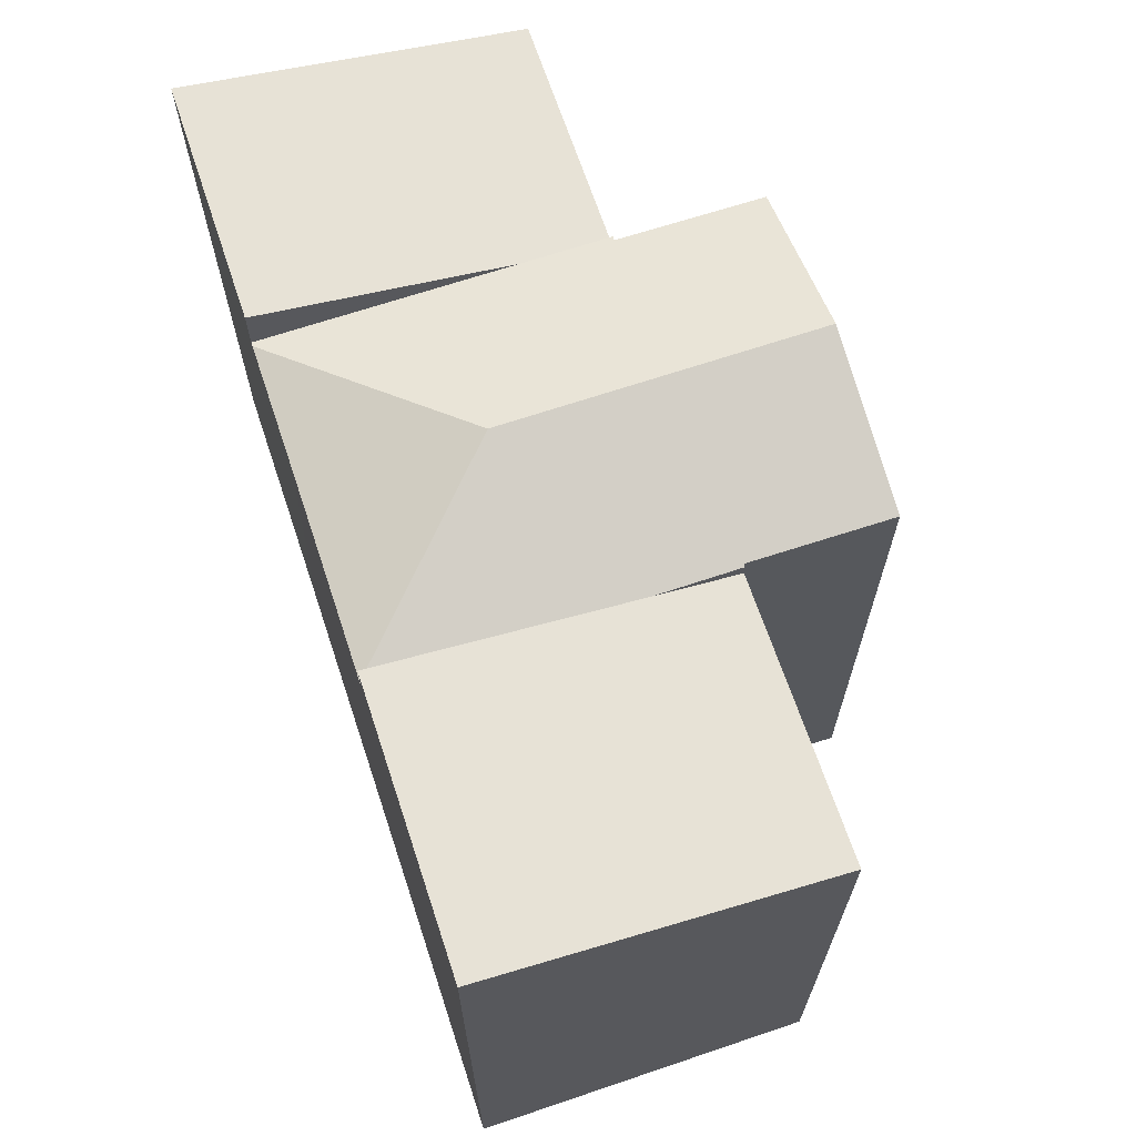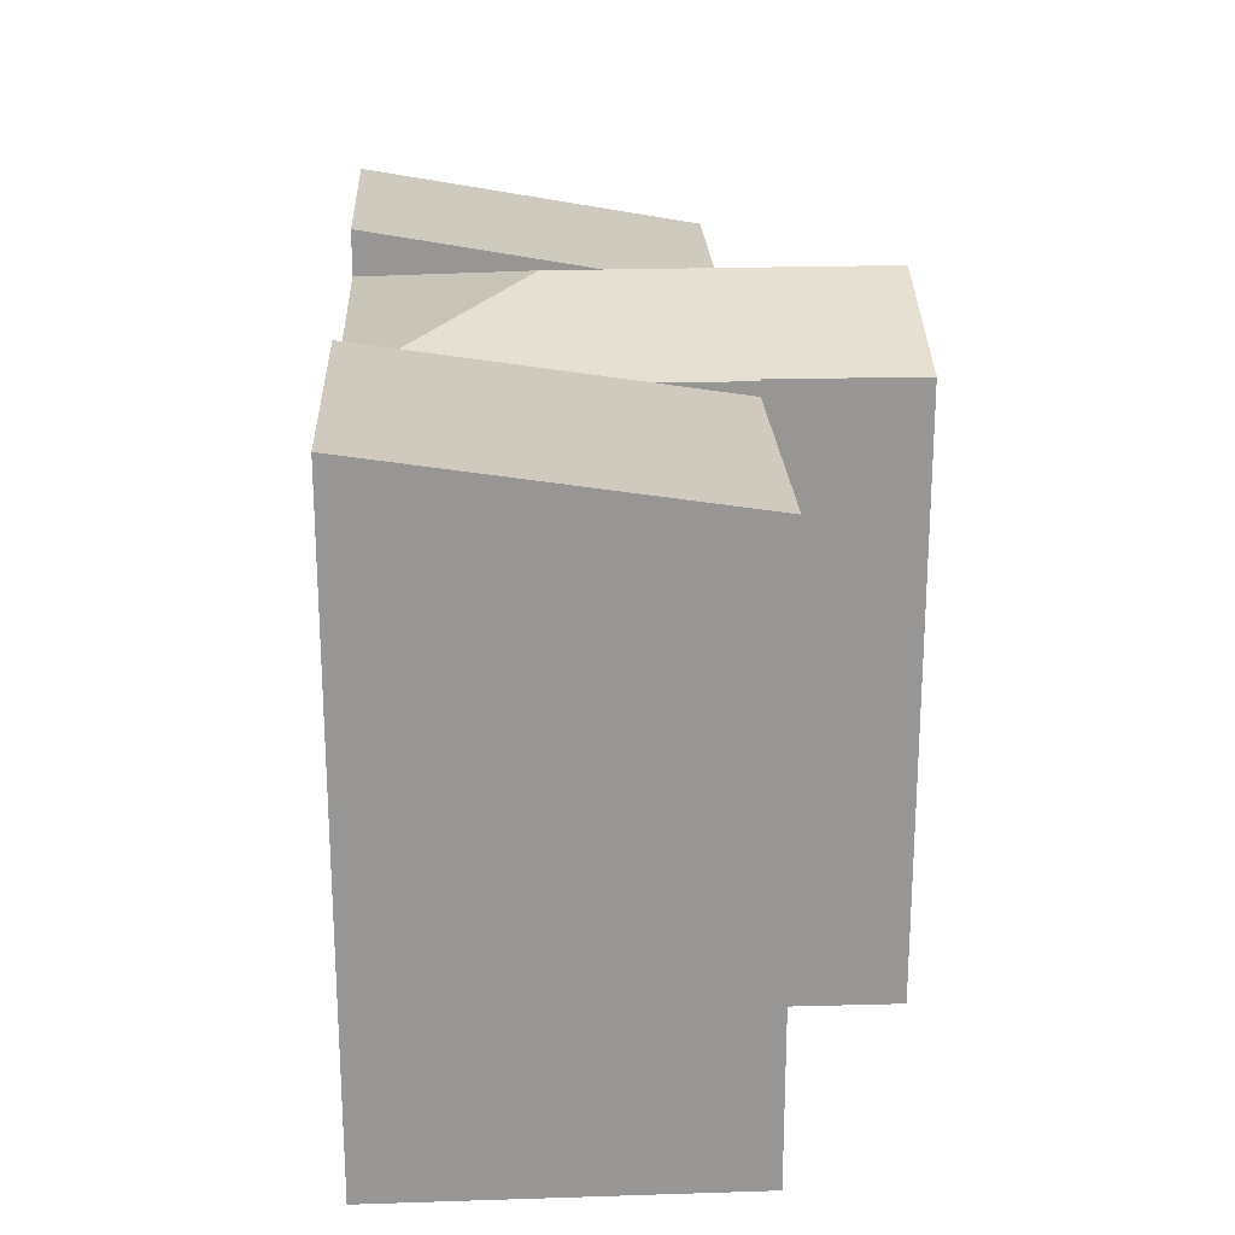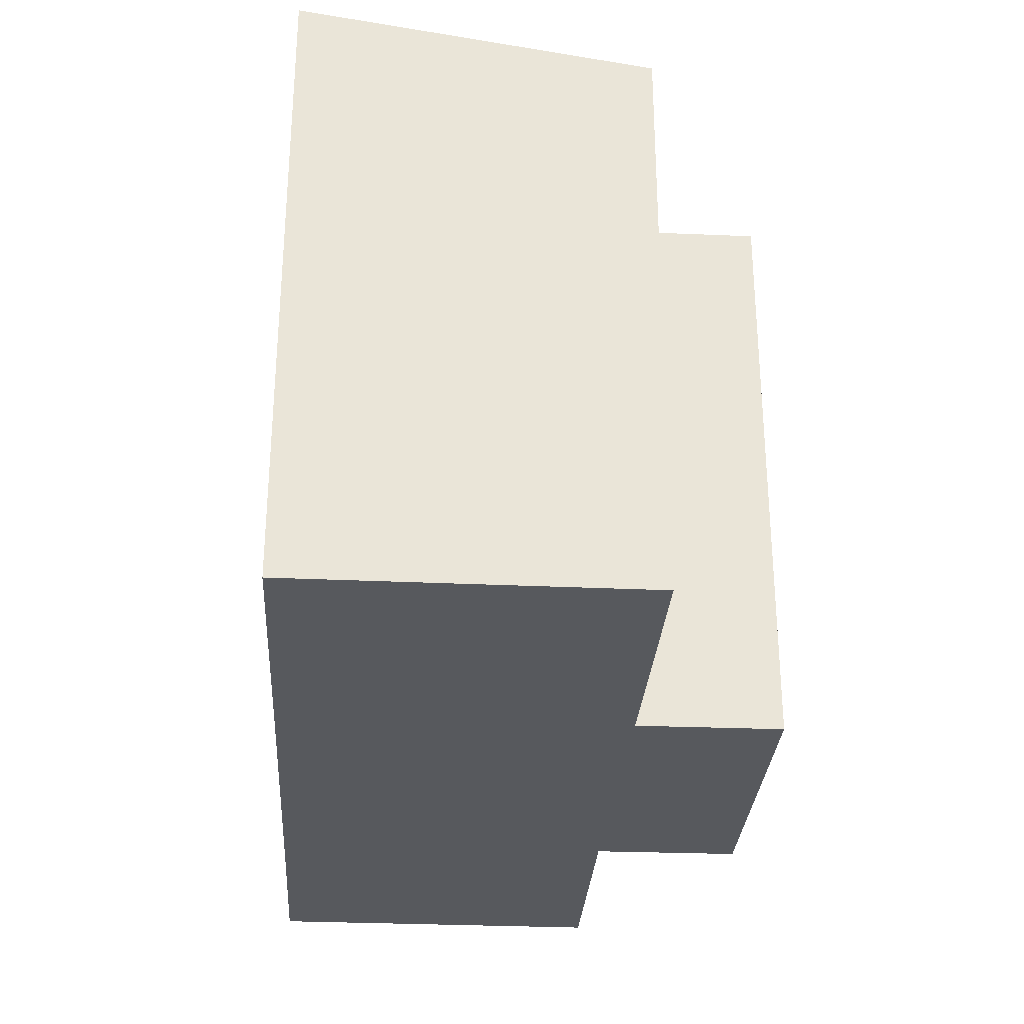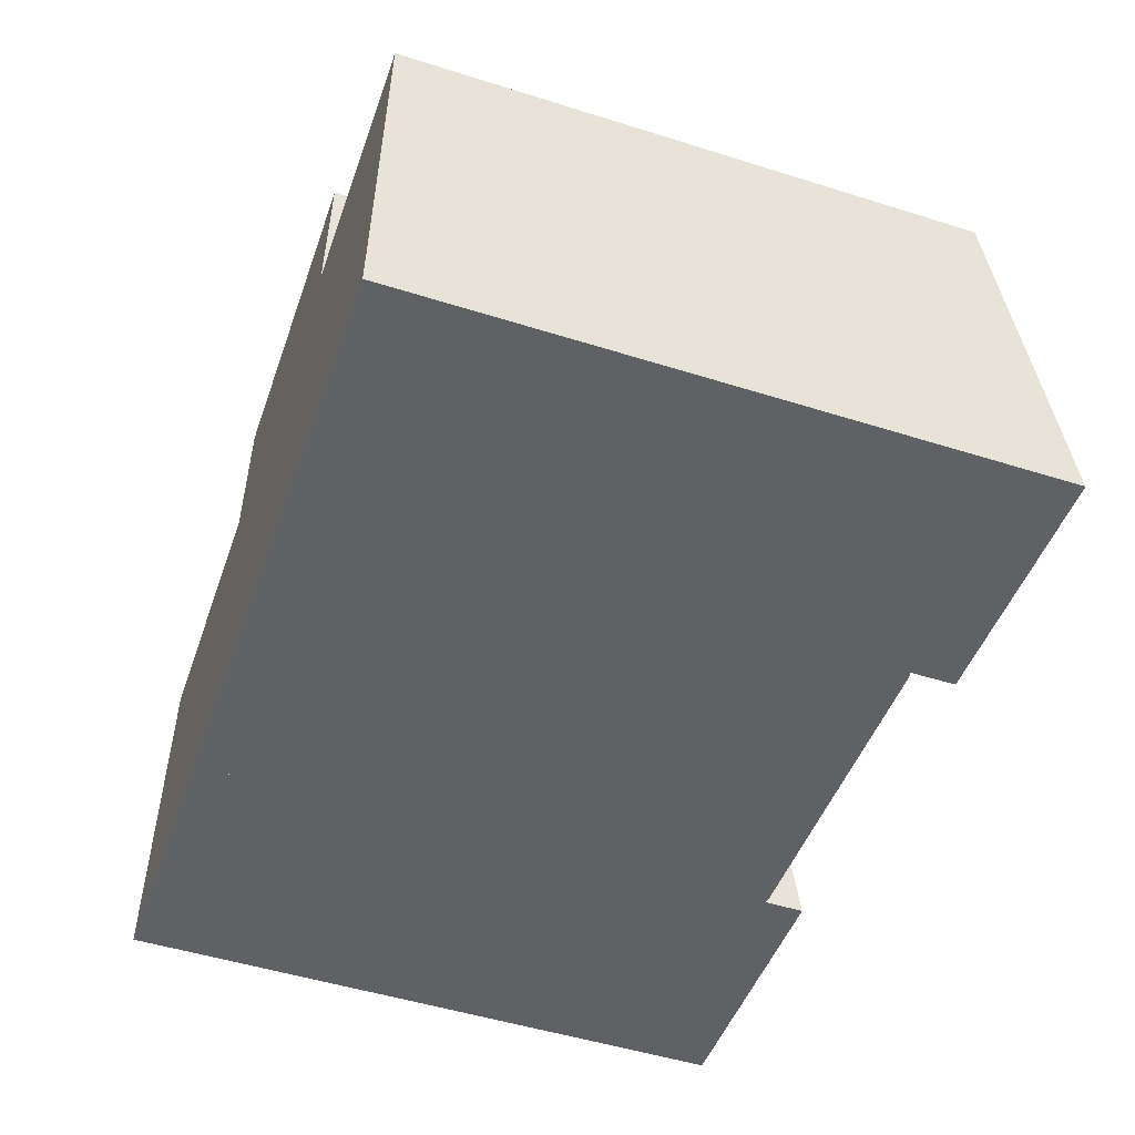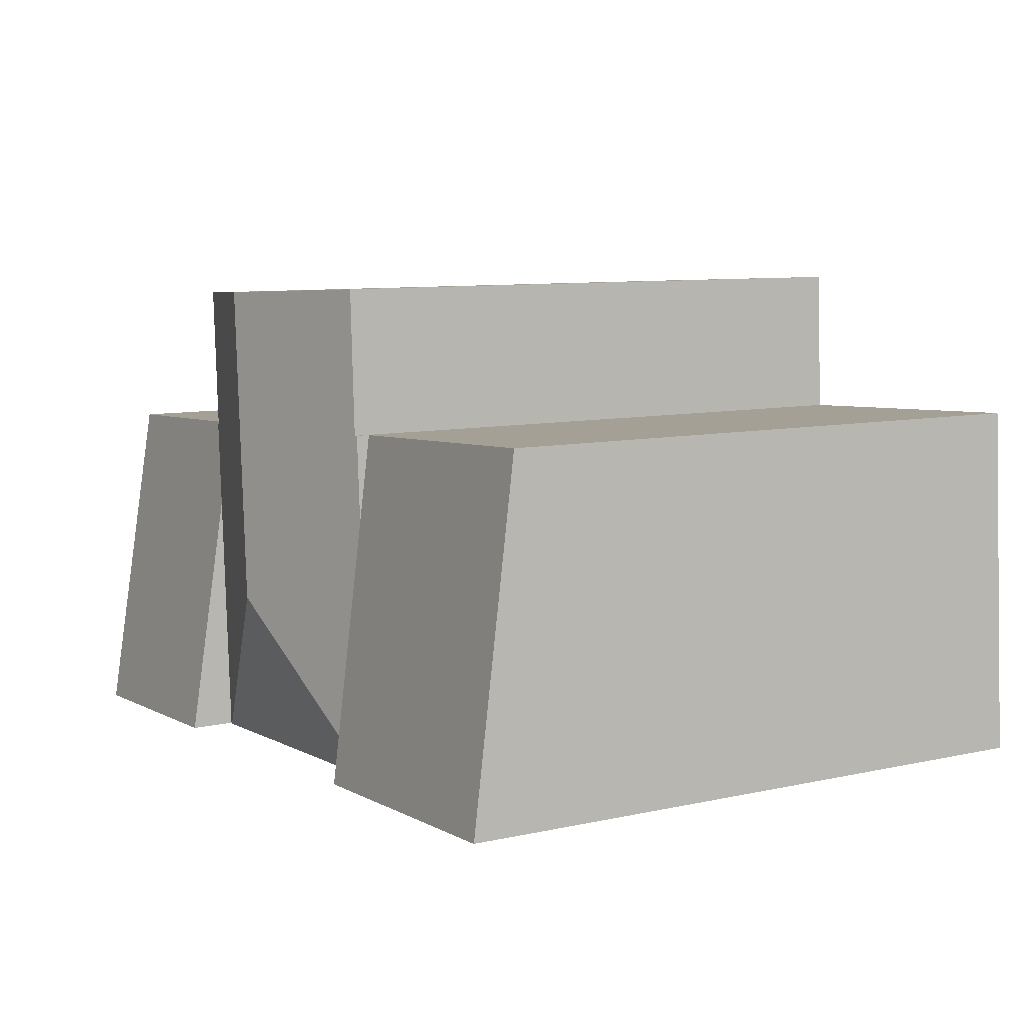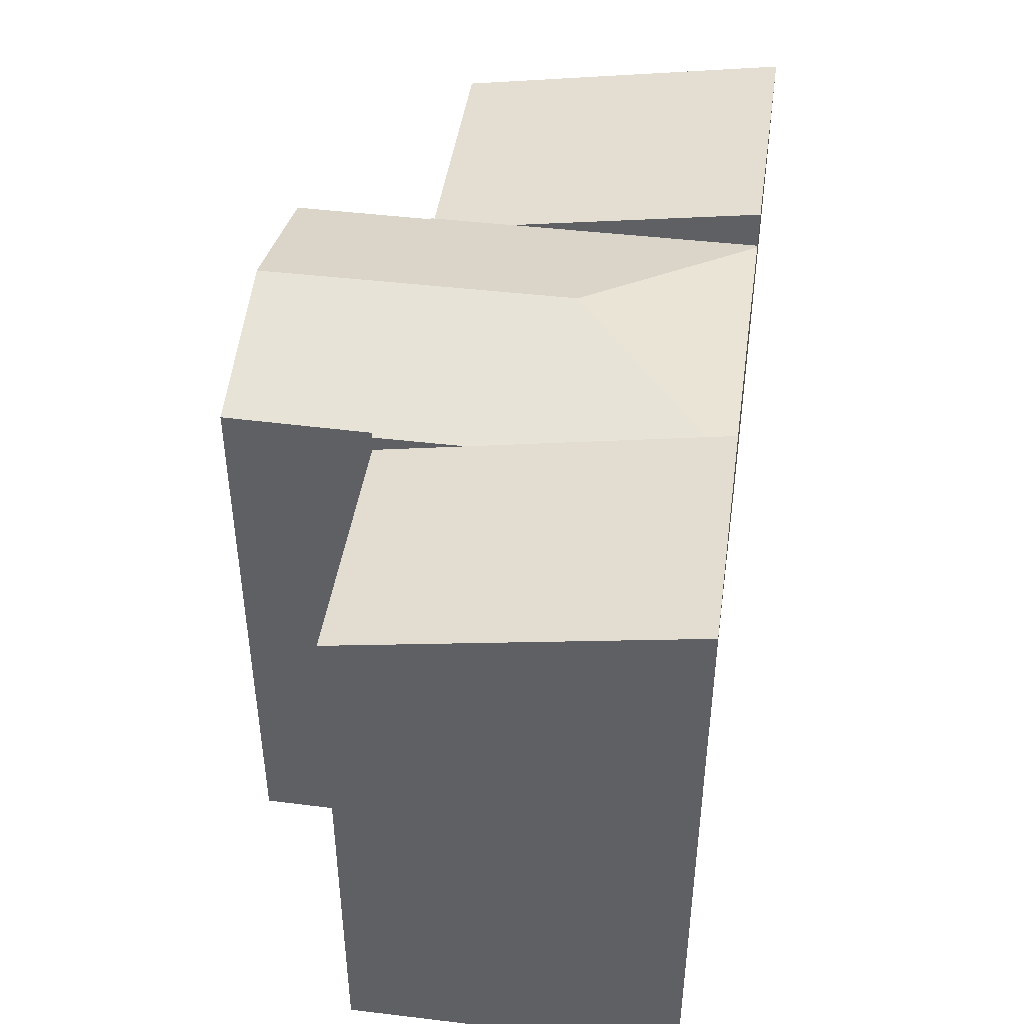
<metadata>
{"format":"obj","ext":"obj","renderer":"f3d","projection":"perspective","resolution":1024,"background":"white","views":[{"elev":66.9,"azim":-105.3,"up":"+Y"},{"elev":22.3,"azim":-89.8,"up":"+Y"},{"elev":-29.5,"azim":-90.5,"up":"+Y"},{"elev":-50.5,"azim":71.0,"up":"+Z"},{"elev":8.7,"azim":-121.0,"up":"+Z"},{"elev":44.4,"azim":101.3,"up":"+Y"}]}
</metadata>
<code>
v  7.356 14.69 6.093
v  0.51 14.35 8.642
v  7.483 14.35 8.243
v  6.975 15.69 -0.366
v  4.177 15.69 -0.219
v  0.001 15.69 0.015
v  0 15.69 9.607e-16
v  0 0 0
v  0.51 -5.292e-16 8.642
v  0.001 -9.185e-19 0.015
v  7.483 -5.047e-16 8.243
v  6.975 2.241e-17 -0.366
v  7.356 -3.731e-16 6.093
v  4.177 1.341e-17 -0.219
v  21.97 15.82 -1.204
v  16.16 14.28 7.725
v  22.48 14.28 7.397
v  16.02 14.69 5.476
v  15.65 15.81 -0.843
v  15.65 5.162e-17 -0.843
v  16.16 -4.73e-16 7.725
v  16.02 -3.353e-16 5.476
v  22.48 -4.529e-16 7.397
v  21.97 7.372e-17 -1.204
v  15.54 14.72 -0.837
v  12.31 14.72 -0.653
v  11.56 15.91 3.617
v  10.24 14.72 -0.538
v  7.091 14.72 -0.372
v  6.975 14.69 -0.366
v  11.83 15.91 8.124
v  7.557 14.71 8.239
v  7.483 14.69 8.243
v  7.563 14.71 8.357
v  7.738 14.7 11.84
v  12.03 15.91 11.62
v  16.03 14.72 7.731
v  16.16 14.69 7.725
v  16.04 14.72 7.893
v  16.21 14.73 11.42
v  15.65 14.69 -0.843
v  16.21 -6.991e-16 11.42
v  16.03 -4.734e-16 7.731
v  16.04 -4.833e-16 7.893
v  15.54 5.125e-17 -0.837
v  12.31 3.998e-17 -0.653
v  10.24 3.294e-17 -0.538
v  7.091 2.278e-17 -0.372
v  7.557 -5.045e-16 8.239
v  7.738 -7.249e-16 11.84
v  7.563 -5.117e-16 8.357
v  12.03 -7.118e-16 11.62
g defaultobject
f 1 2 3
f 2 1 4
f 2 4 5
f 2 5 6
f 5 7 6
f 8 6 7
f 6 8 2
f 2 8 9
f 9 8 10
f 2 11 3
f 11 2 9
f 1 12 4
f 12 1 3
f 12 3 11
f 12 11 13
f 5 8 7
f 8 5 4
f 8 4 14
f 14 4 12
f 14 10 8
f 10 14 9
f 9 14 11
f 11 14 13
f 13 14 12
f 15 16 17
f 16 15 18
f 18 15 19
f 20 18 19
f 18 20 16
f 16 20 21
f 21 20 22
f 21 17 16
f 17 21 23
f 17 24 15
f 24 17 23
f 24 19 15
f 19 24 20
f 22 23 21
f 23 22 20
f 23 20 24
f 25 26 27
f 28 27 26
f 29 27 28
f 1 29 30
f 29 1 27
f 27 1 31
f 31 1 32
f 32 1 33
f 31 32 34
f 31 34 35
f 31 35 36
f 18 37 38
f 39 36 40
f 36 39 31
f 31 39 37
f 31 37 27
f 27 37 18
f 27 18 41
f 27 41 25
f 21 18 38
f 18 21 41
f 41 21 20
f 20 21 22
f 42 39 40
f 39 42 37
f 37 42 43
f 43 42 44
f 20 25 41
f 25 20 26
f 26 20 28
f 28 20 29
f 29 20 30
f 30 20 45
f 30 45 12
f 12 45 46
f 12 46 47
f 12 47 48
f 12 1 30
f 1 12 33
f 33 12 11
f 11 12 13
f 49 34 32
f 34 49 35
f 35 49 50
f 50 49 51
f 33 49 32
f 49 33 11
f 50 36 35
f 36 50 40
f 40 50 42
f 42 50 52
f 43 38 37
f 38 43 21
f 52 44 42
f 44 52 50
f 44 50 51
f 44 51 43
f 43 51 22
f 22 51 20
f 20 51 49
f 20 49 11
f 20 11 13
f 20 13 46
f 46 13 47
f 47 13 48
f 48 13 12
f 20 46 45
f 22 21 43

</code>
